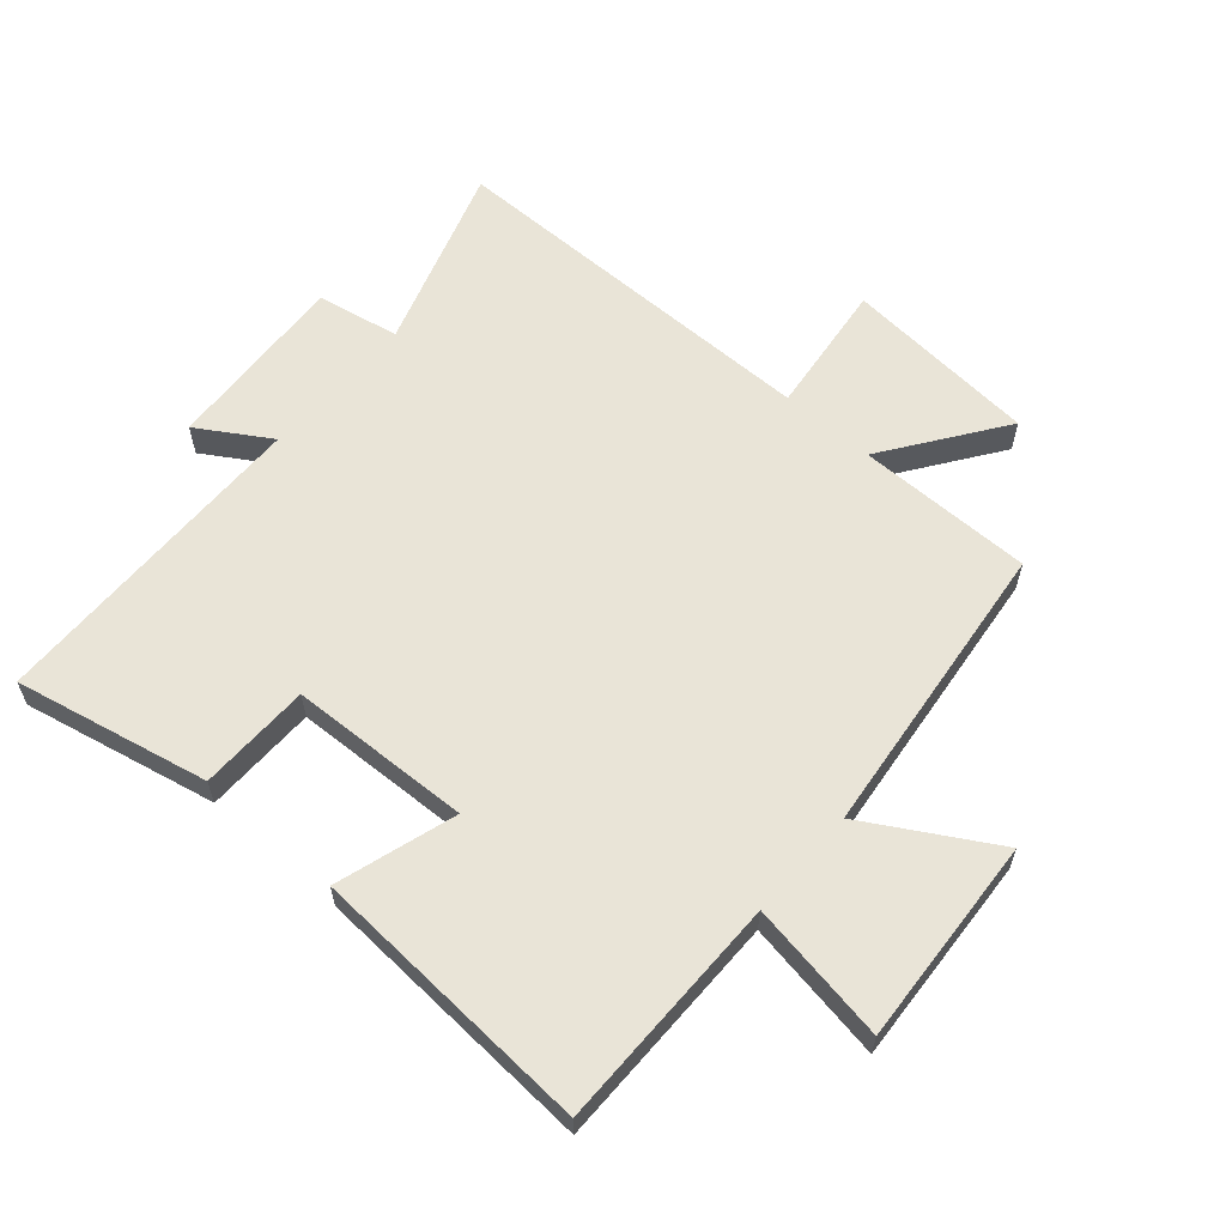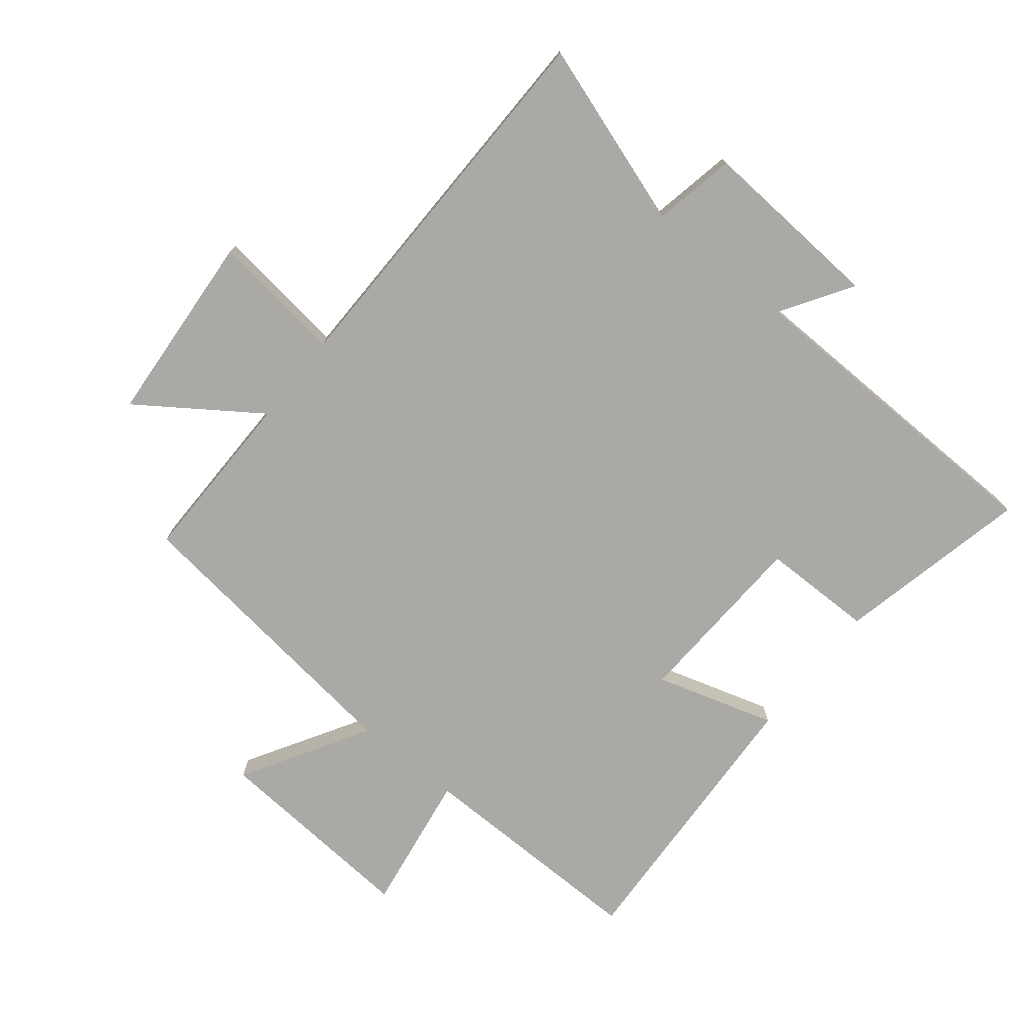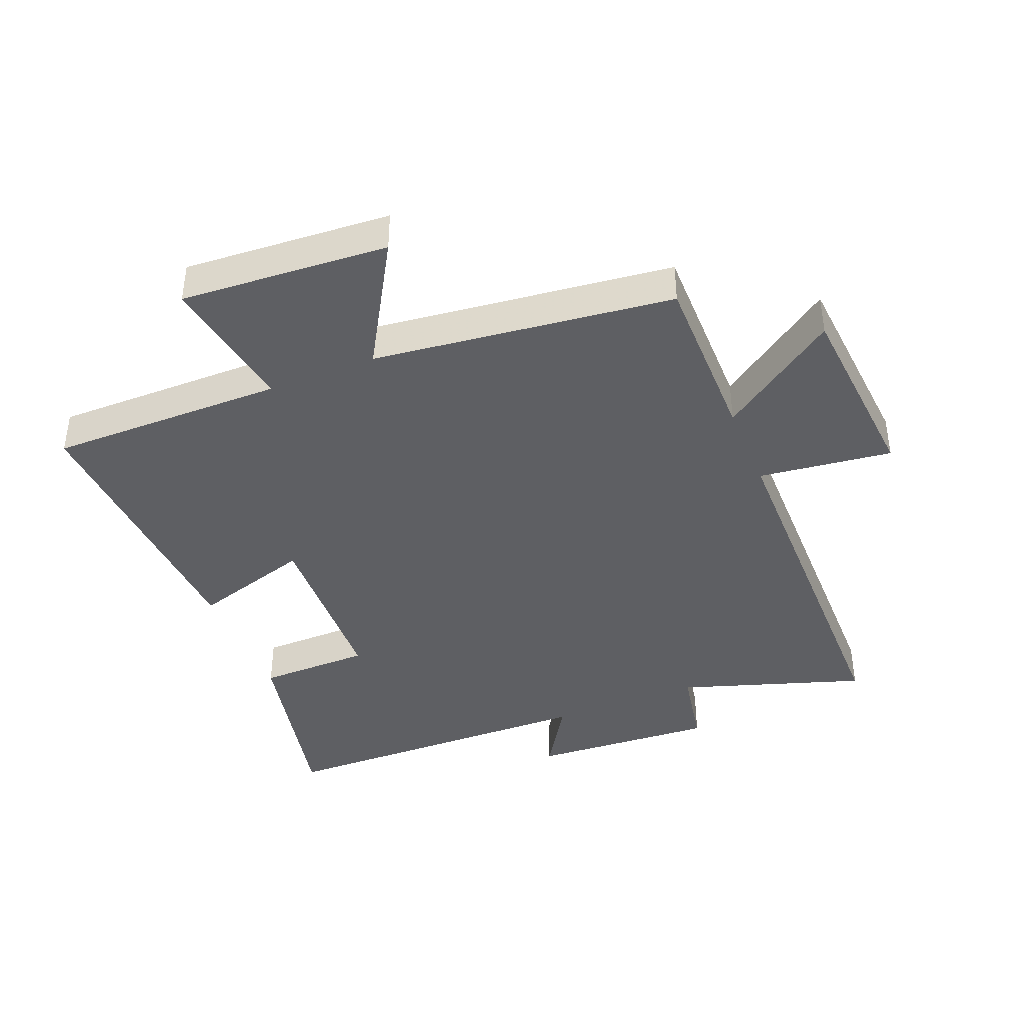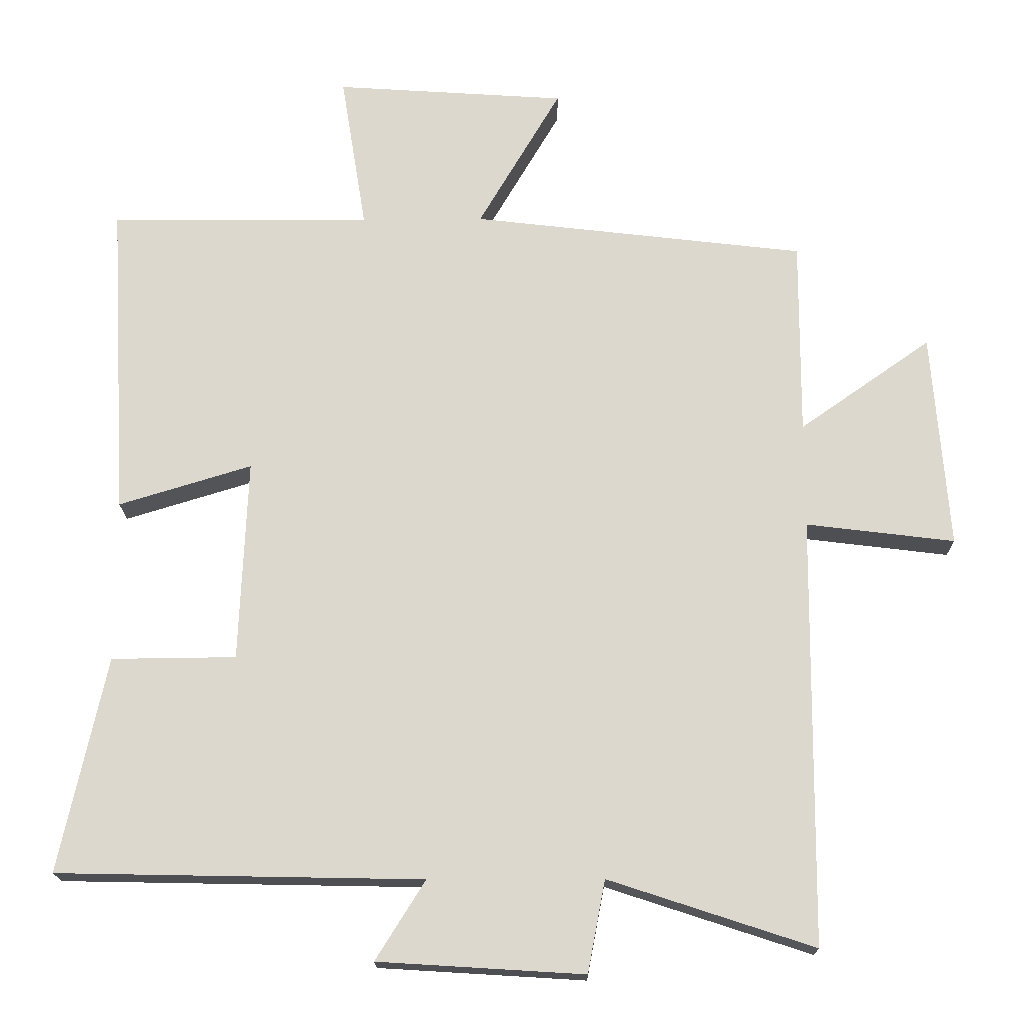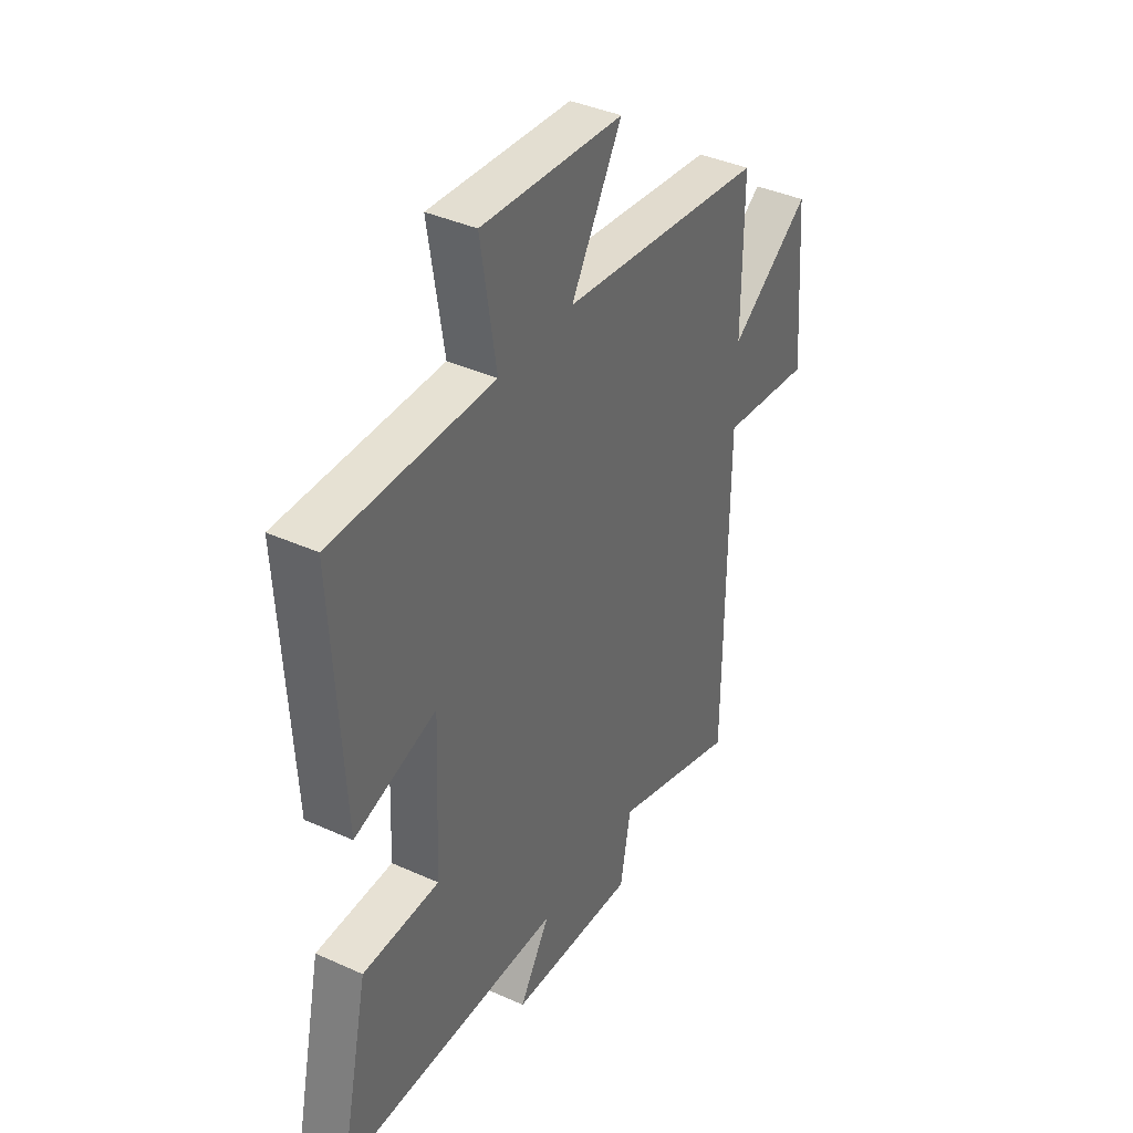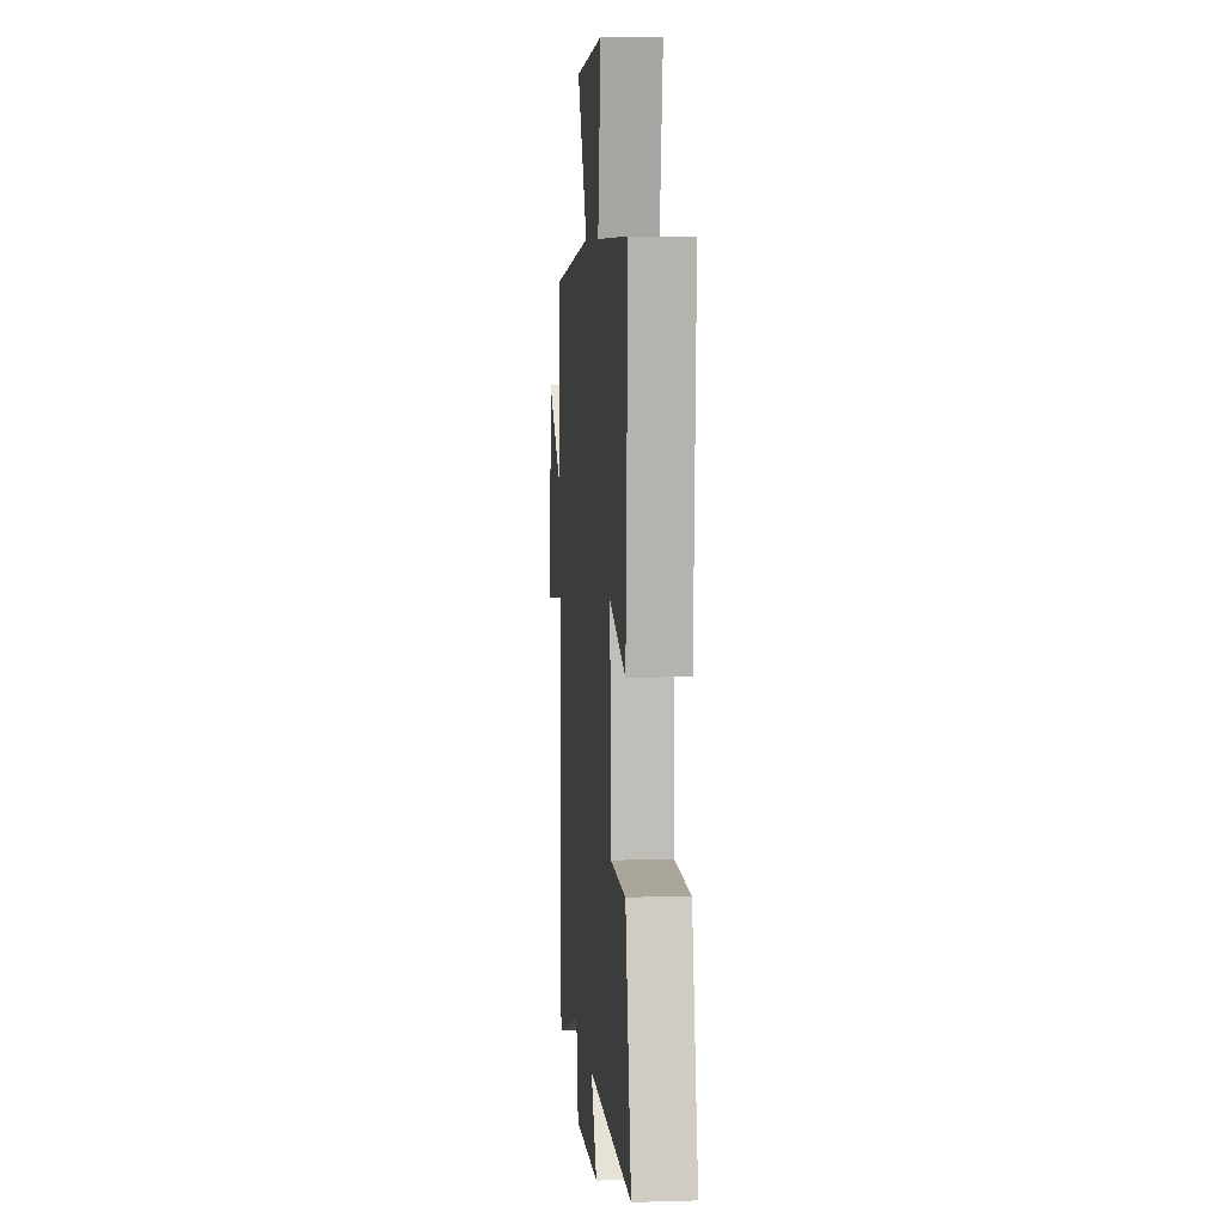
<metadata>
{"format":"obj","ext":"obj","renderer":"f3d","projection":"perspective","resolution":1024,"background":"white","views":[{"elev":61.0,"azim":-48.8,"up":"+Y"},{"elev":-75.3,"azim":140.9,"up":"+Y"},{"elev":-40.8,"azim":22.1,"up":"+Y"},{"elev":-17.6,"azim":0.8,"up":"+Z"},{"elev":39.1,"azim":-60.5,"up":"+Z"},{"elev":7.1,"azim":-94.9,"up":"+Z"}]}
</metadata>
<code>
v -0.525 0.07 0.502
v -0.151 0.07 0.5
v -0.187 0.07 0.723
v 0.143 0.07 0.701
v 0.025 0.07 0.5
v 0.501 0.07 0.444
v 0.5 0.07 0.164
v 0.688 0.07 0.296
v 0.712 0.07 -0.012
v 0.5 0.07 0.014
v 0.495 0.07 -0.596
v 0.202 0.07 -0.5
v 0.177 0.07 -0.631
v -0.117 0.07 -0.613
v -0.046 0.07 -0.5
v -0.567 0.07 -0.49
v -0.5 0.07 -0.183
v -0.322 0.07 -0.181
v -0.31 0.07 0.107
v -0.5 0.07 0.049
v -0.525 0 0.502
v -0.151 0 0.5
v -0.187 0 0.723
v 0.143 0 0.701
v 0.025 0 0.5
v 0.501 0 0.444
v 0.5 0 0.164
v 0.688 0 0.296
v 0.712 0 -0.012
v 0.5 0 0.014
v 0.495 0 -0.596
v 0.202 0 -0.5
v 0.177 0 -0.631
v -0.117 0 -0.613
v -0.046 0 -0.5
v -0.567 0 -0.49
v -0.5 0 -0.183
v -0.322 0 -0.181
v -0.31 0 0.107
v -0.5 0 0.049
f 19 20 1 2
f 18 19 2
f 15 16 17 18
f 15 18 2
f 12 13 14 15
f 12 15 2
f 10 11 12 2
f 7 8 9 10
f 7 10 2
f 5 6 7 2
f 2 3 4 5
f 22 21 40 39
f 22 39 38
f 38 37 36 35
f 22 38 35
f 35 34 33 32
f 22 35 32
f 22 32 31 30
f 30 29 28 27
f 22 30 27
f 22 27 26 25
f 25 24 23 22
f 1 21 22 2
f 2 22 23 3
f 3 23 24 4
f 4 24 25 5
f 5 25 26 6
f 6 26 27 7
f 7 27 28 8
f 8 28 29 9
f 9 29 30 10
f 10 30 31 11
f 11 31 32 12
f 12 32 33 13
f 13 33 34 14
f 14 34 35 15
f 15 35 36 16
f 16 36 37 17
f 17 37 38 18
f 18 38 39 19
f 19 39 40 20
f 20 40 21 1

</code>
